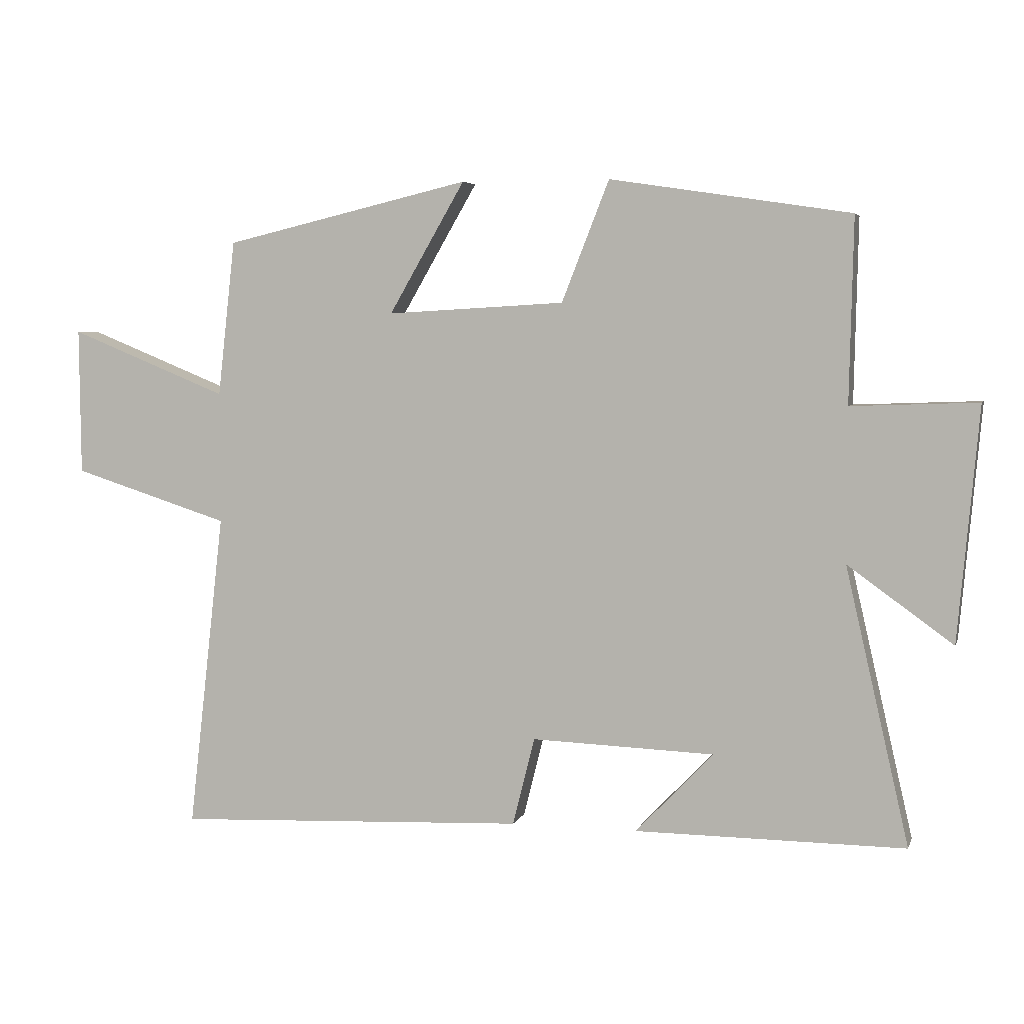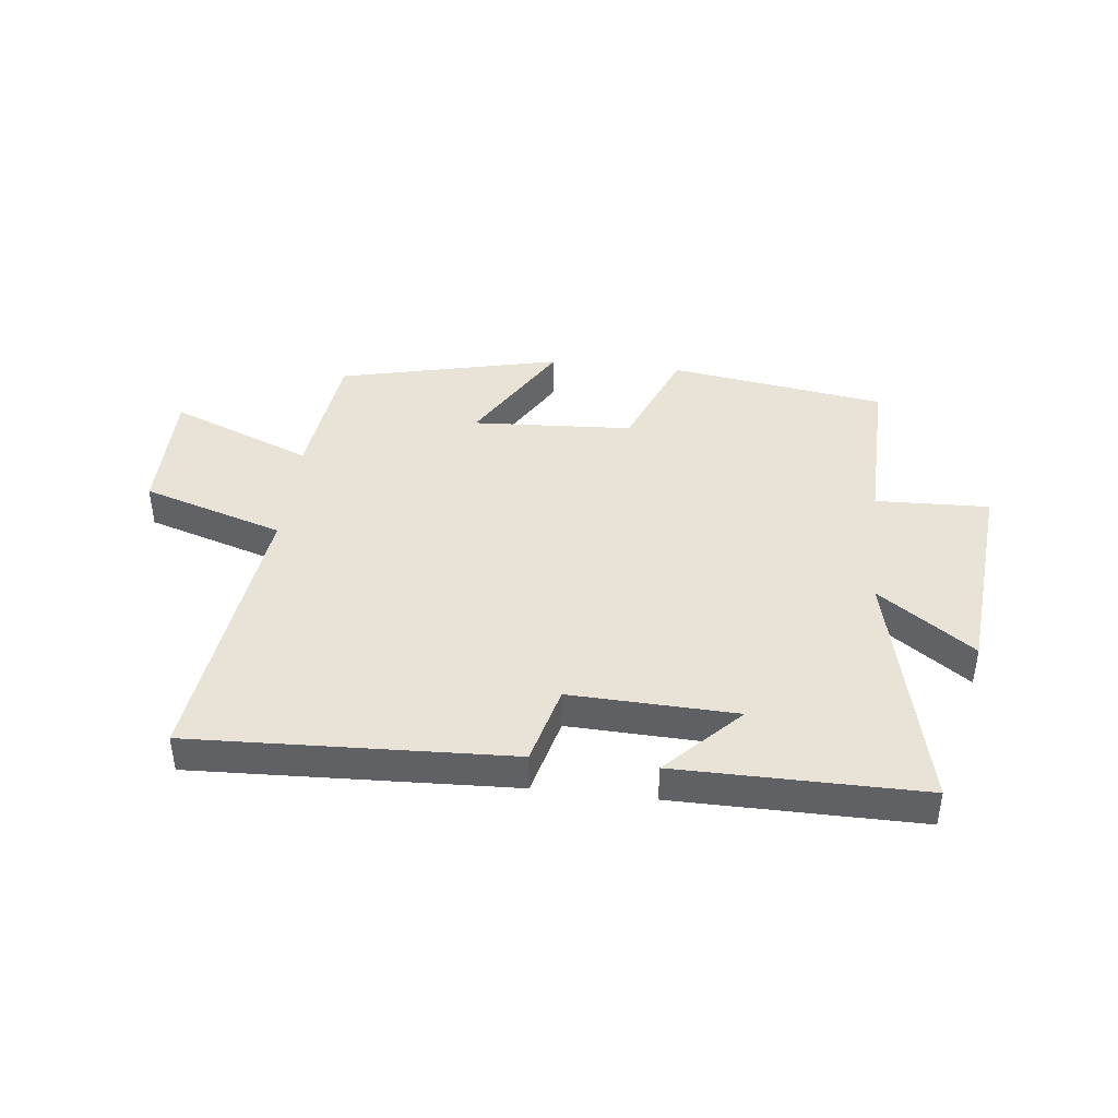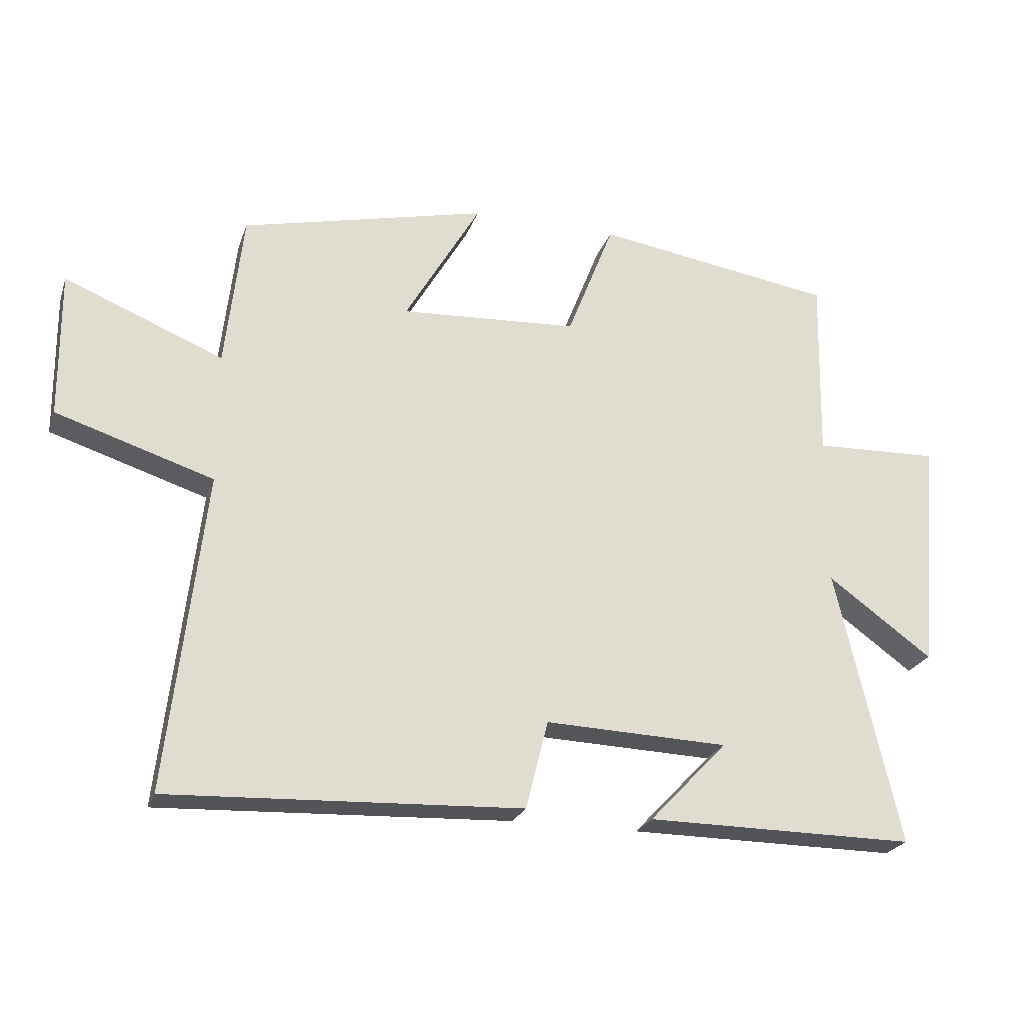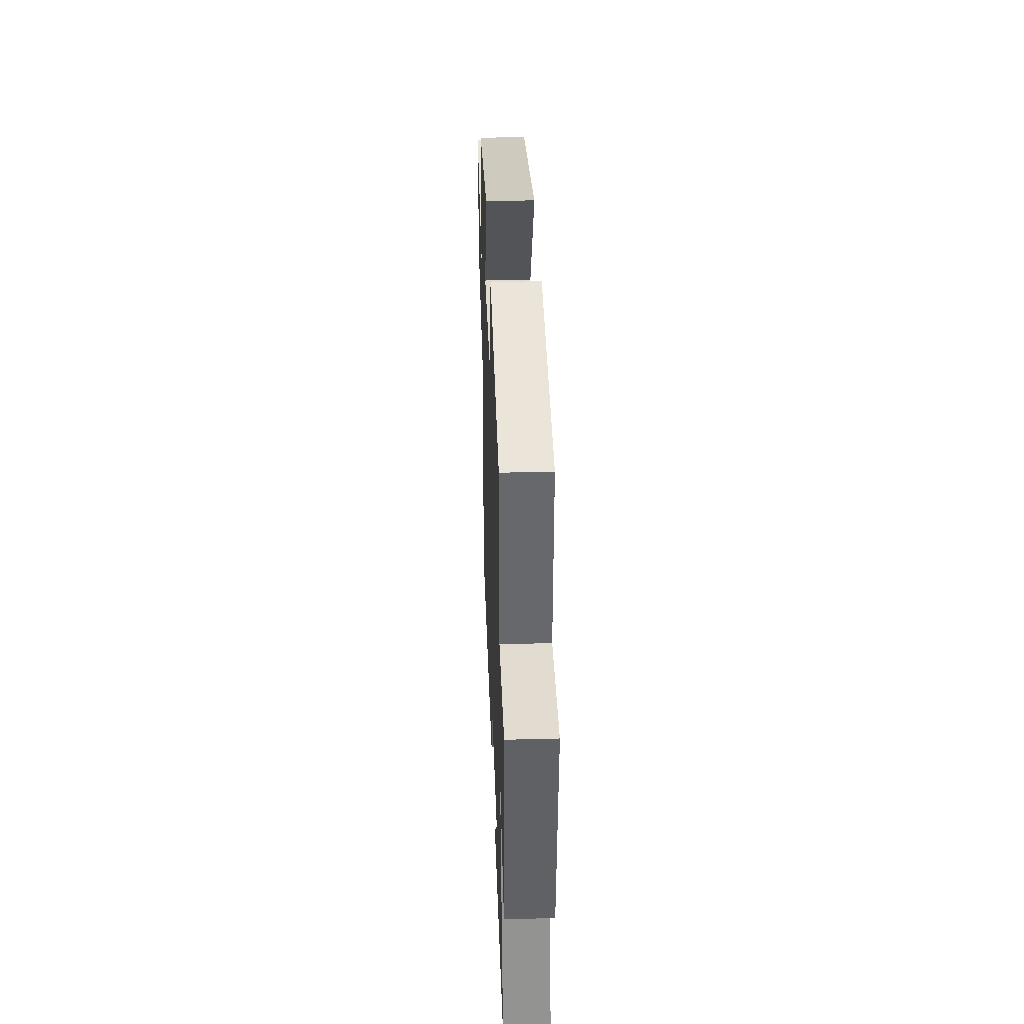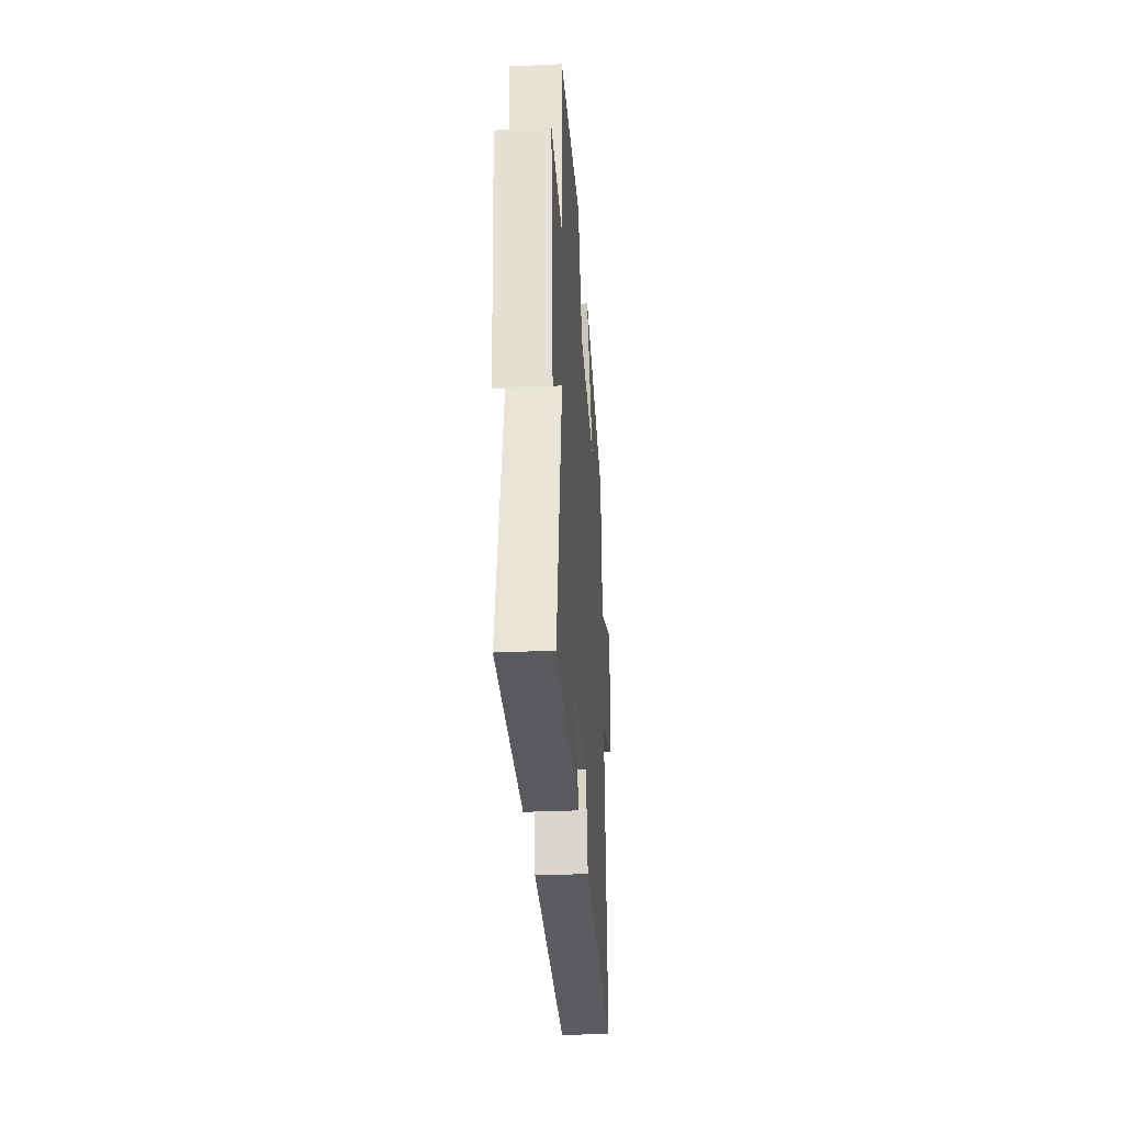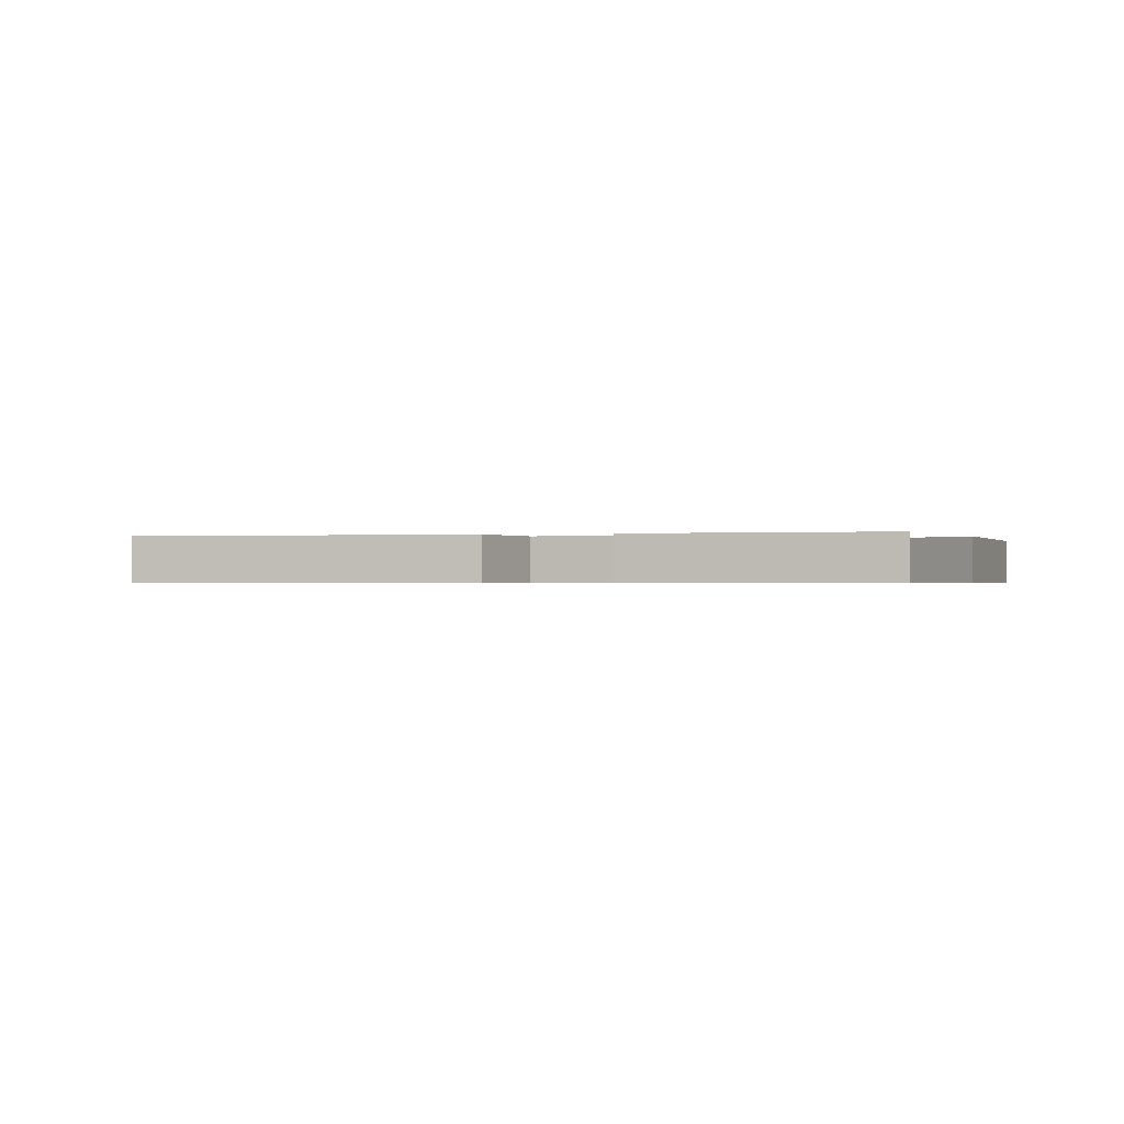
<metadata>
{"format":"obj","ext":"obj","renderer":"f3d","projection":"perspective","resolution":1024,"background":"white","views":[{"elev":4.9,"azim":-165.3,"up":"+Z"},{"elev":41.4,"azim":-173.4,"up":"+Y"},{"elev":-23.8,"azim":163.2,"up":"+Z"},{"elev":36.6,"azim":-92.0,"up":"+Z"},{"elev":-31.1,"azim":-86.2,"up":"+Z"},{"elev":-0.6,"azim":-165.0,"up":"+Y"}]}
</metadata>
<code>
v -0.506 0.07 0.444
v -0.136 0.07 0.5
v -0.063 0.07 0.314
v 0.211 0.07 0.298
v 0.094 0.07 0.5
v 0.473 0.07 0.41
v 0.5 0.07 0.17
v 0.744 0.07 0.269
v 0.742 0.07 0.043
v 0.5 0.07 -0.034
v 0.556 0.07 -0.524
v 0.014 0.07 -0.5
v -0.02 0.07 -0.364
v -0.302 0.07 -0.374
v -0.182 0.07 -0.5
v -0.598 0.07 -0.502
v -0.5 0.07 -0.076
v -0.662 0.07 -0.193
v -0.694 0.07 0.167
v -0.5 0.07 0.16
v -0.506 0 0.444
v -0.136 0 0.5
v -0.063 0 0.314
v 0.211 0 0.298
v 0.094 0 0.5
v 0.473 0 0.41
v 0.5 0 0.17
v 0.744 0 0.269
v 0.742 0 0.043
v 0.5 0 -0.034
v 0.556 0 -0.524
v 0.014 0 -0.5
v -0.02 0 -0.364
v -0.302 0 -0.374
v -0.182 0 -0.5
v -0.598 0 -0.502
v -0.5 0 -0.076
v -0.662 0 -0.193
v -0.694 0 0.167
v -0.5 0 0.16
f 17 18 19 20
f 14 15 16
f 14 16 17
f 13 14 17 20
f 10 11 12 13
f 7 8 9 10
f 6 7 10
f 5 6 10
f 4 5 10
f 10 13 20
f 4 10 20
f 3 4 20
f 1 2 3 20
f 40 39 38 37
f 36 35 34
f 37 36 34
f 40 37 34 33
f 33 32 31 30
f 30 29 28 27
f 30 27 26
f 30 26 25
f 30 25 24
f 40 33 30
f 40 30 24
f 40 24 23
f 40 23 22 21
f 1 21 22 2
f 2 22 23 3
f 3 23 24 4
f 4 24 25 5
f 5 25 26 6
f 6 26 27 7
f 7 27 28 8
f 8 28 29 9
f 9 29 30 10
f 10 30 31 11
f 11 31 32 12
f 12 32 33 13
f 13 33 34 14
f 14 34 35 15
f 15 35 36 16
f 16 36 37 17
f 17 37 38 18
f 18 38 39 19
f 19 39 40 20
f 20 40 21 1

</code>
